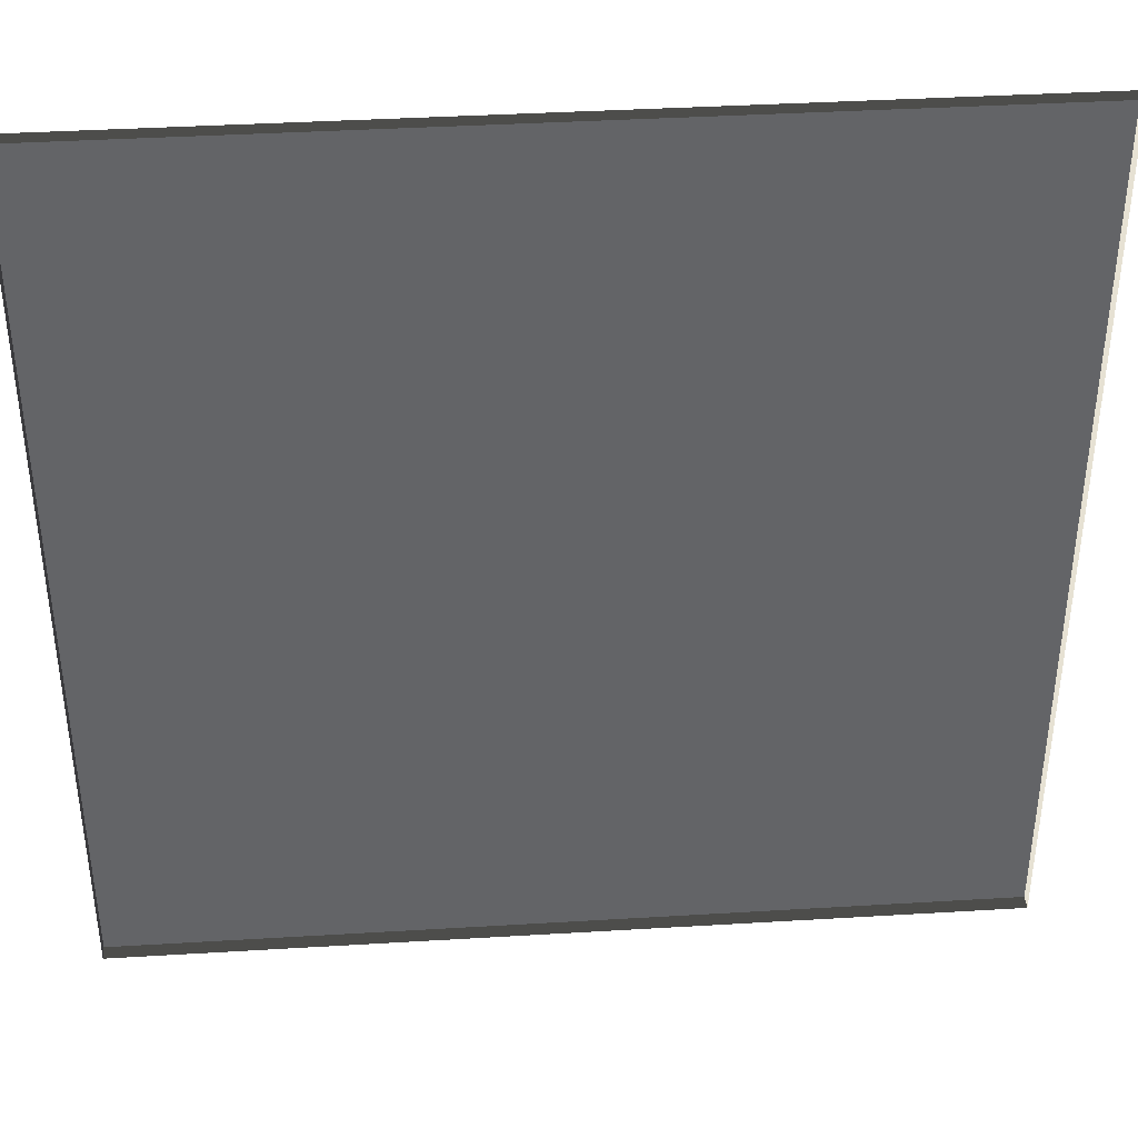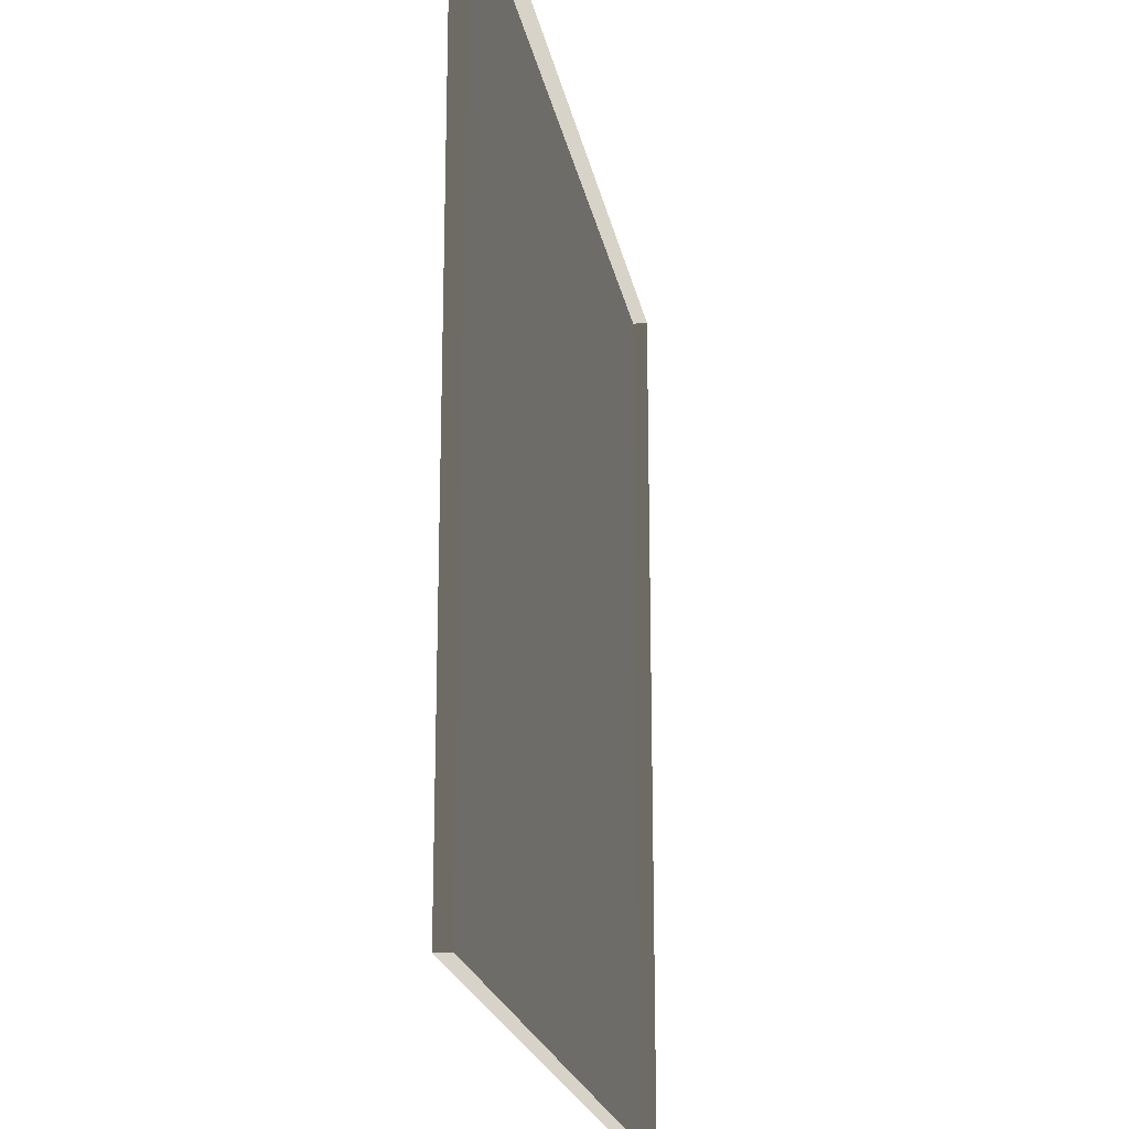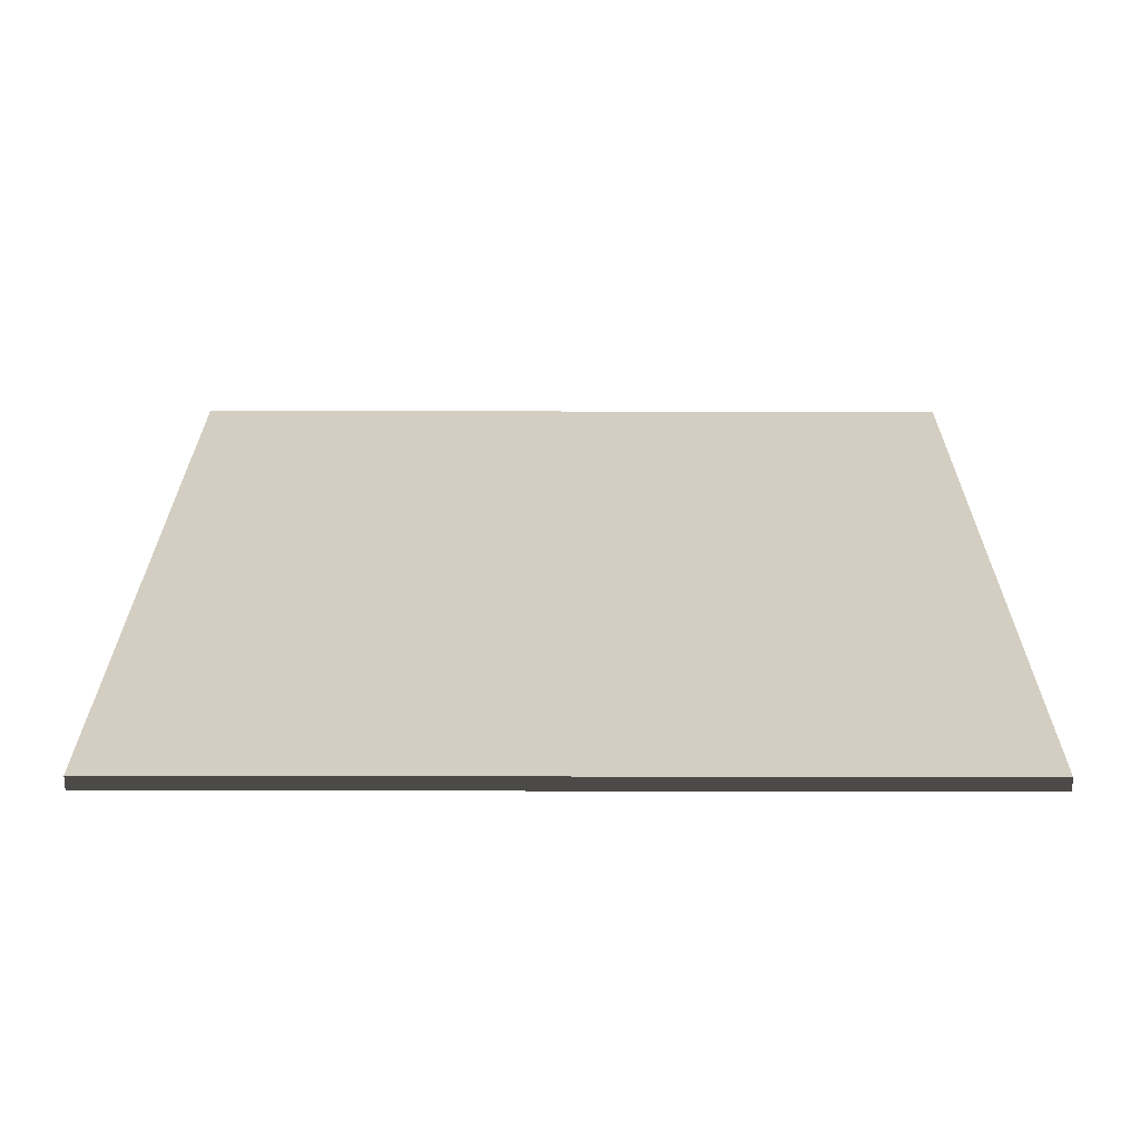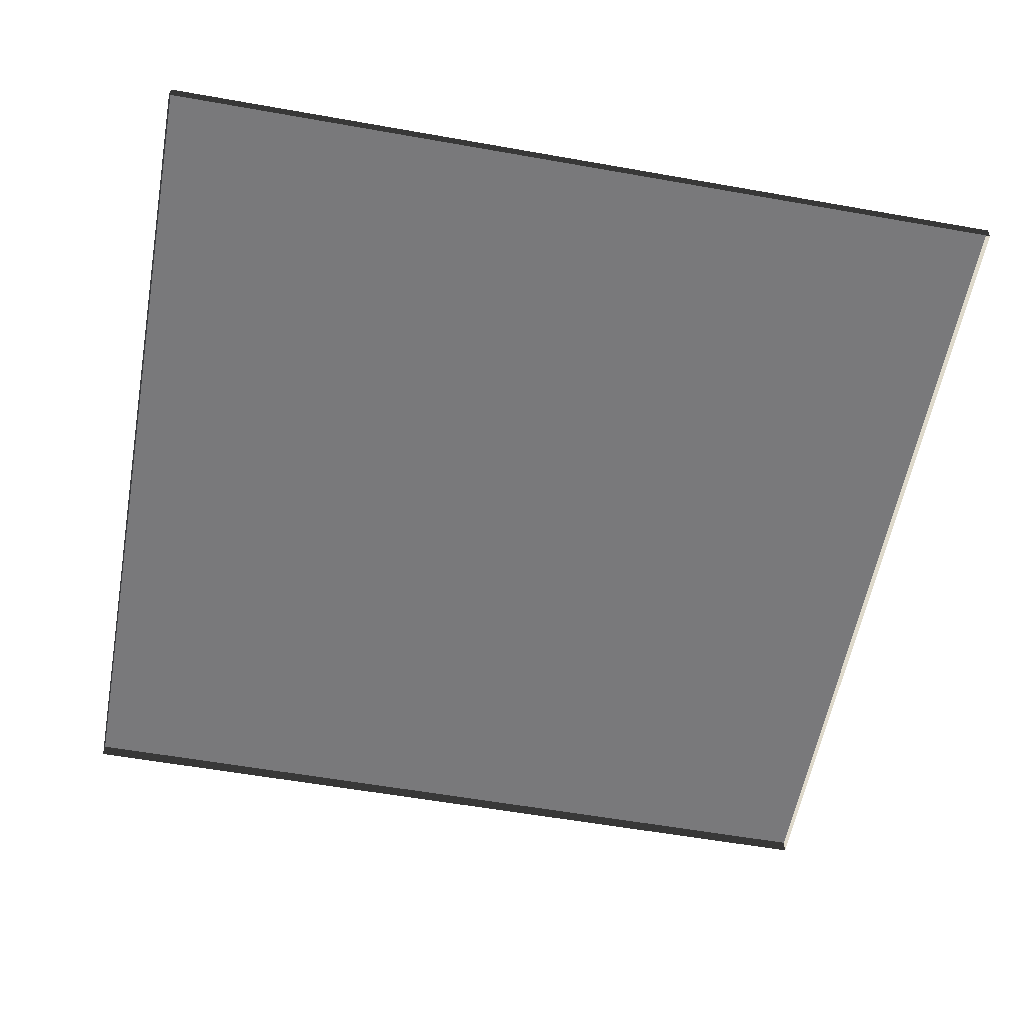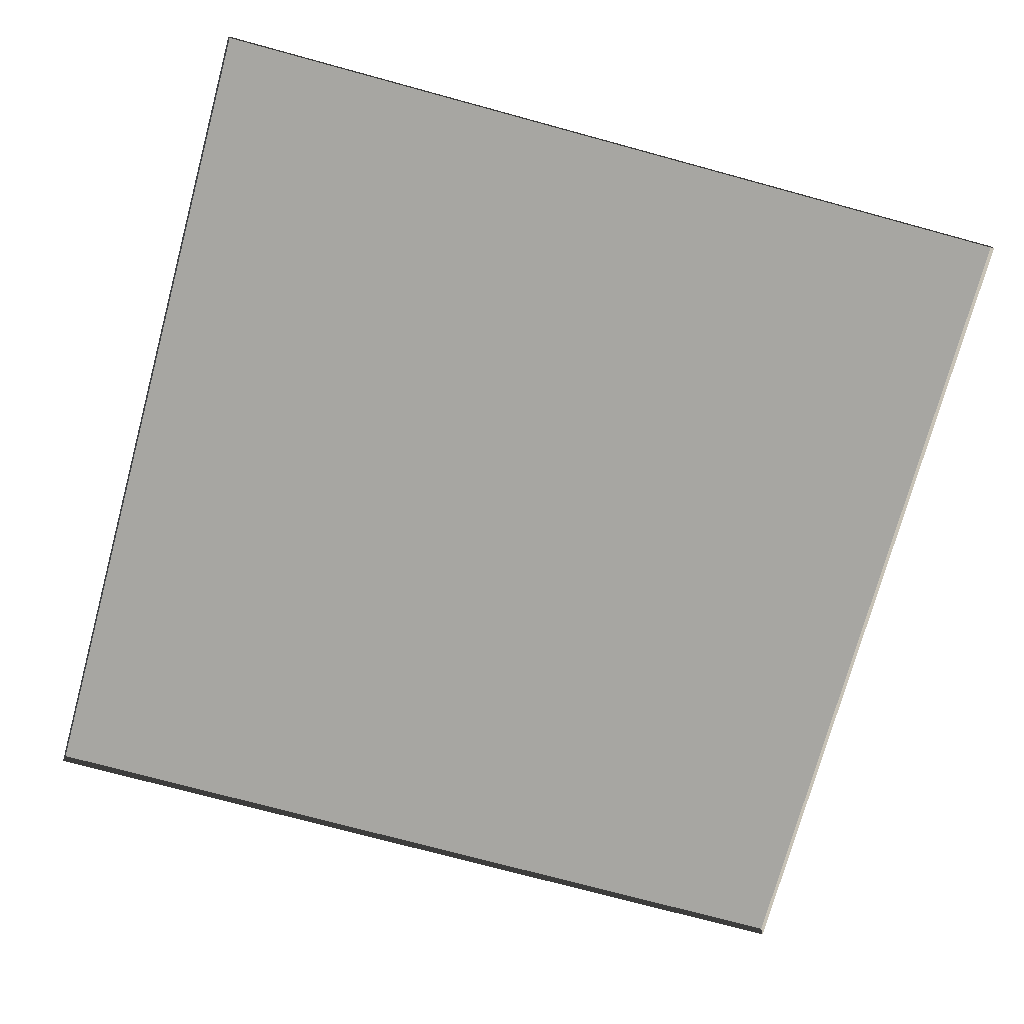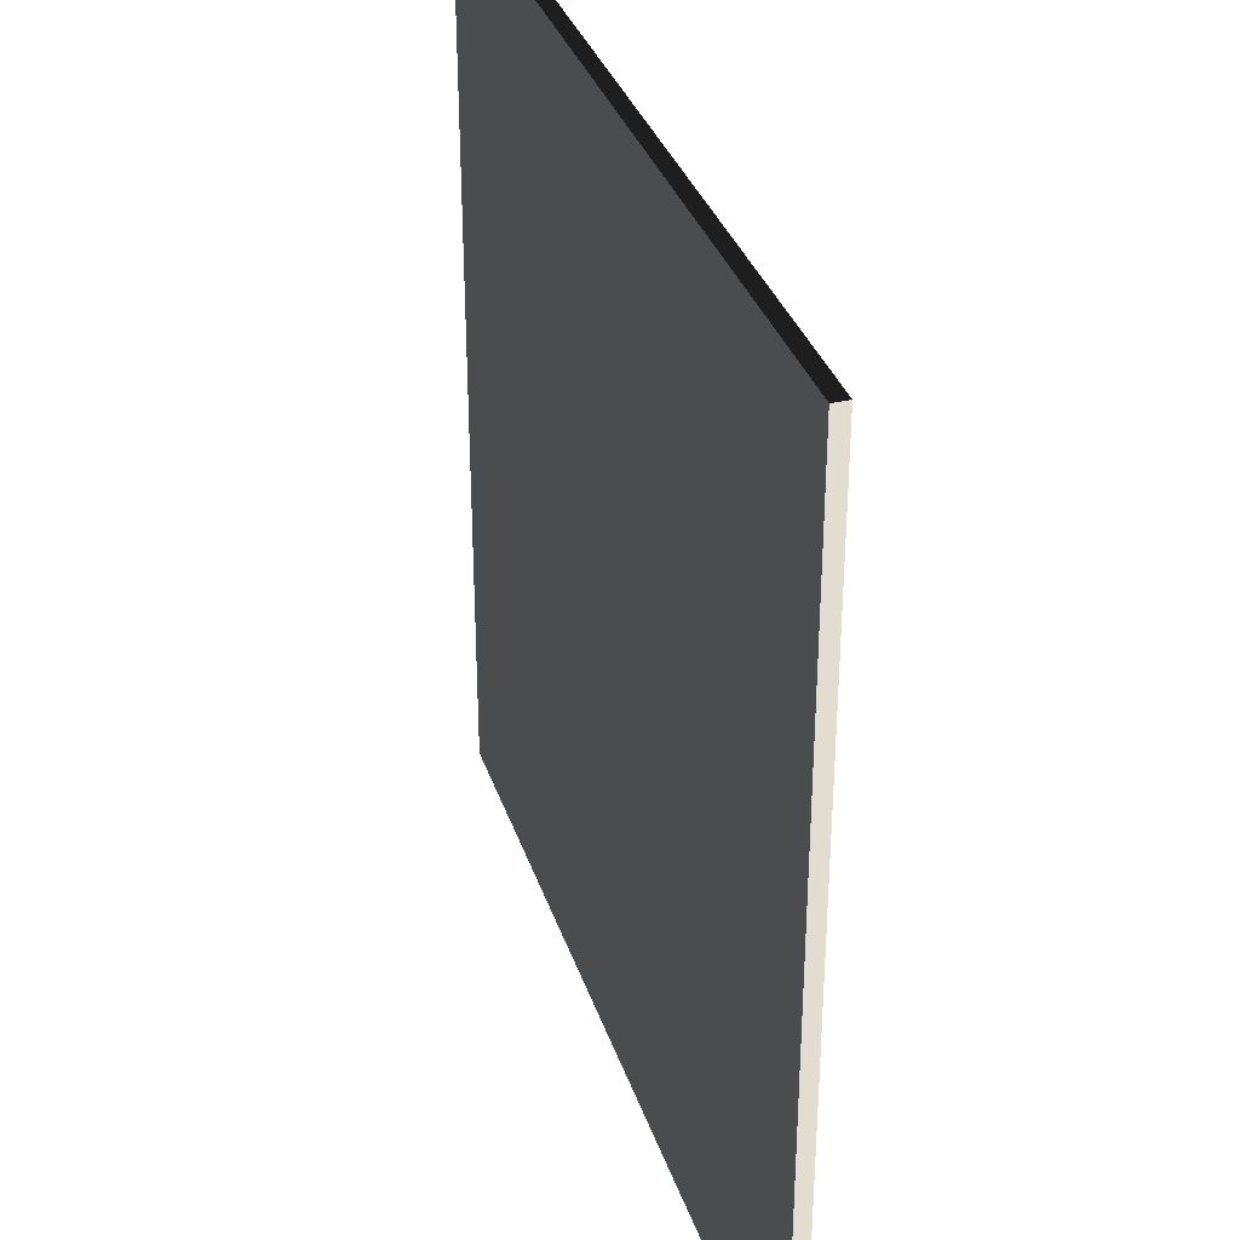
<metadata>
{"format":"obj","ext":"obj","renderer":"f3d","projection":"perspective","resolution":1024,"background":"white","views":[{"elev":39.2,"azim":-4.3,"up":"+Z"},{"elev":-21.0,"azim":-79.5,"up":"+Z"},{"elev":25.1,"azim":-179.8,"up":"+Y"},{"elev":-57.9,"azim":79.6,"up":"+Y"},{"elev":-74.0,"azim":164.8,"up":"+Y"},{"elev":34.1,"azim":-107.2,"up":"+Z"}]}
</metadata>
<code>
v 3 -4.962e-06 3.689e-06
v 5.909e-06 0.04999 3.925e-06
v 5.909e-06 -4.962e-06 3.927e-06
v 3 0.04999 3.687e-06
v 3 -5.713e-06 3
v 4.155e-06 0.04999 3
v 3 0.04999 3
v 4.155e-06 -5.272e-06 3
v 4.155e-06 -5.272e-06 3
v 5.909e-06 0.04999 3.925e-06
v 4.155e-06 0.04999 3
v 5.909e-06 -4.962e-06 3.927e-06
v 3 0.04999 3
v 3 -4.962e-06 3.689e-06
v 3 -5.713e-06 3
v 3 0.04999 3.687e-06
v 4.155e-06 0.04999 3
v 3 0.04999 3.687e-06
v 3 0.04999 3
v 5.909e-06 0.04999 3.925e-06
g floor_3x3m_26_9118_507
f 1 3 2
f 2 4 1
f 5 7 6
f 6 8 5
f 9 11 10
f 10 12 9
f 13 15 14
f 14 16 13
f 17 19 18
f 18 20 17

</code>
